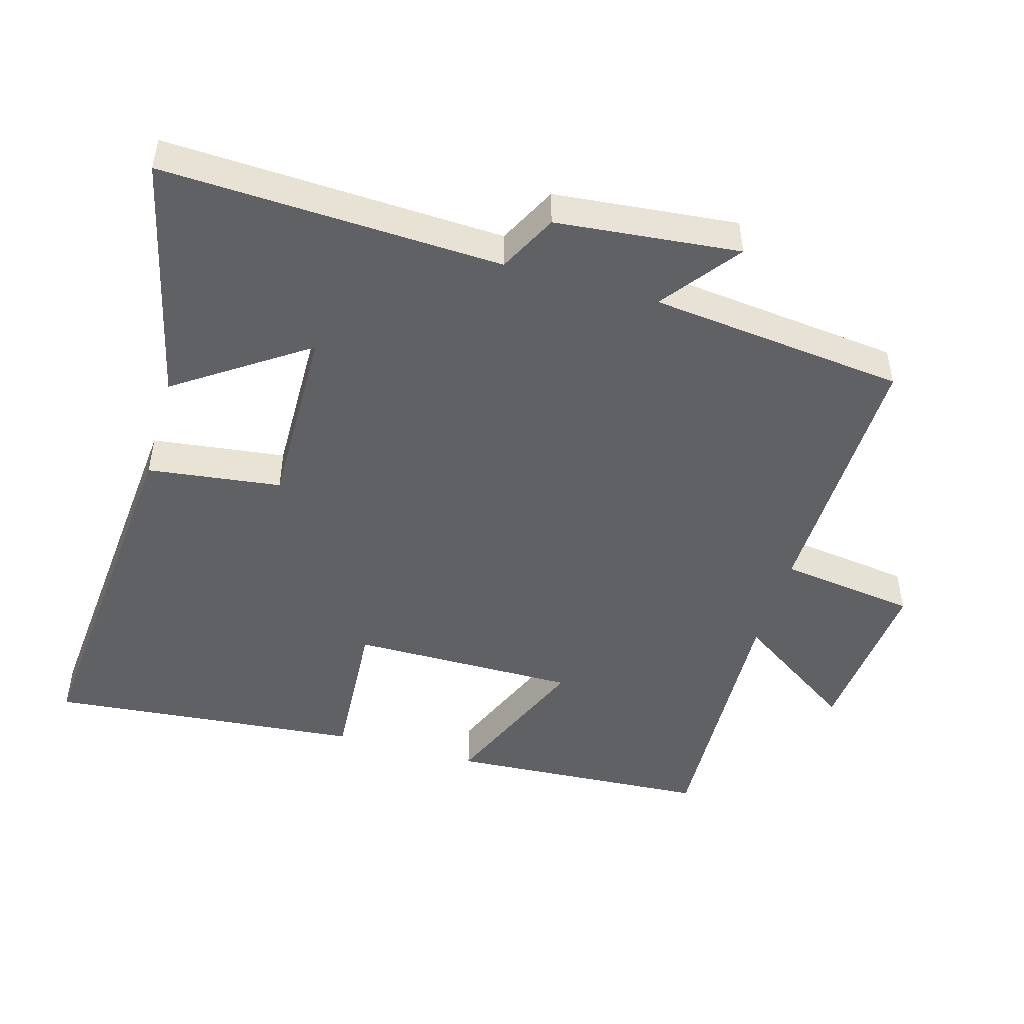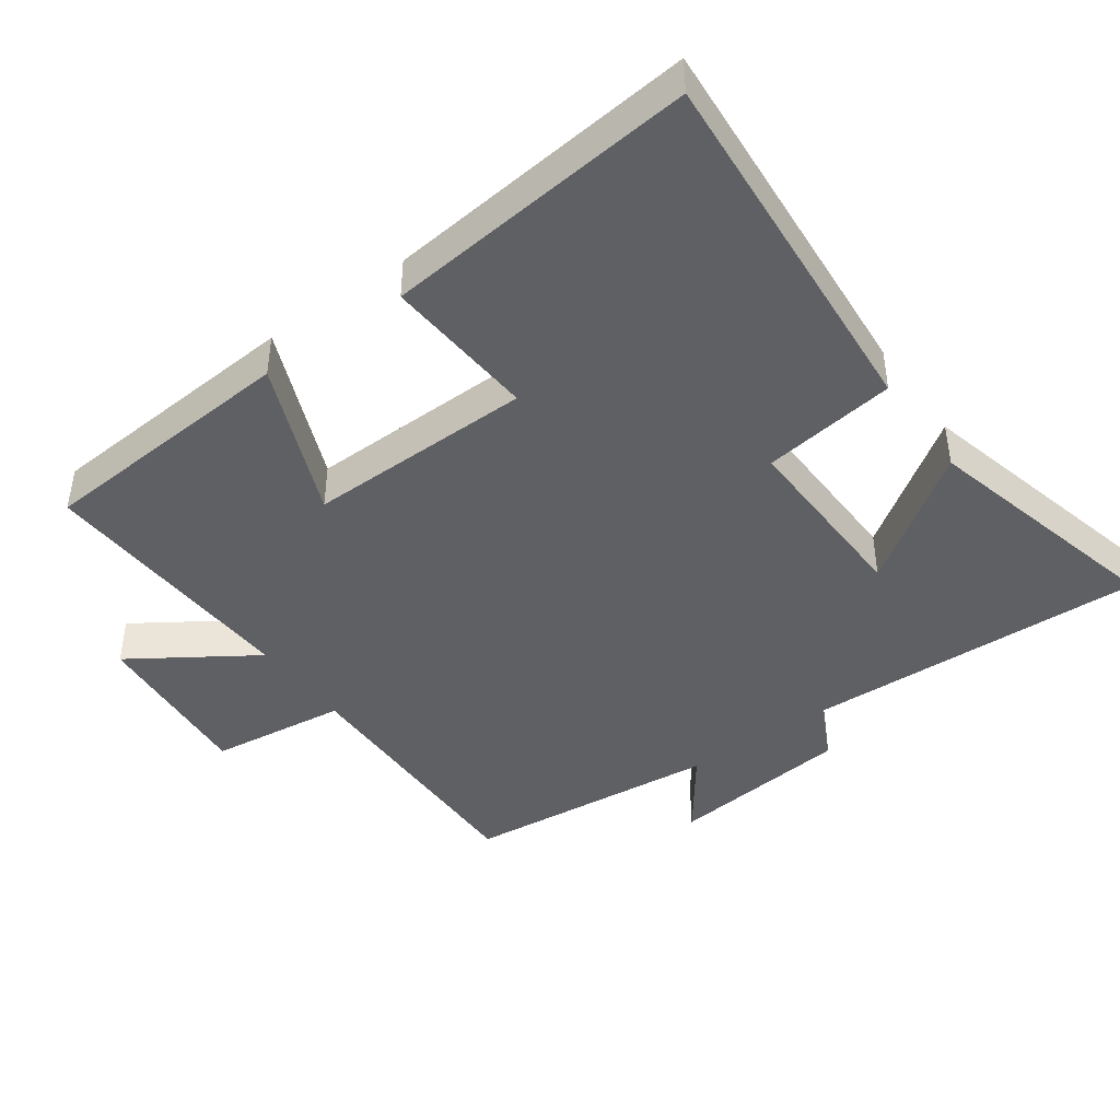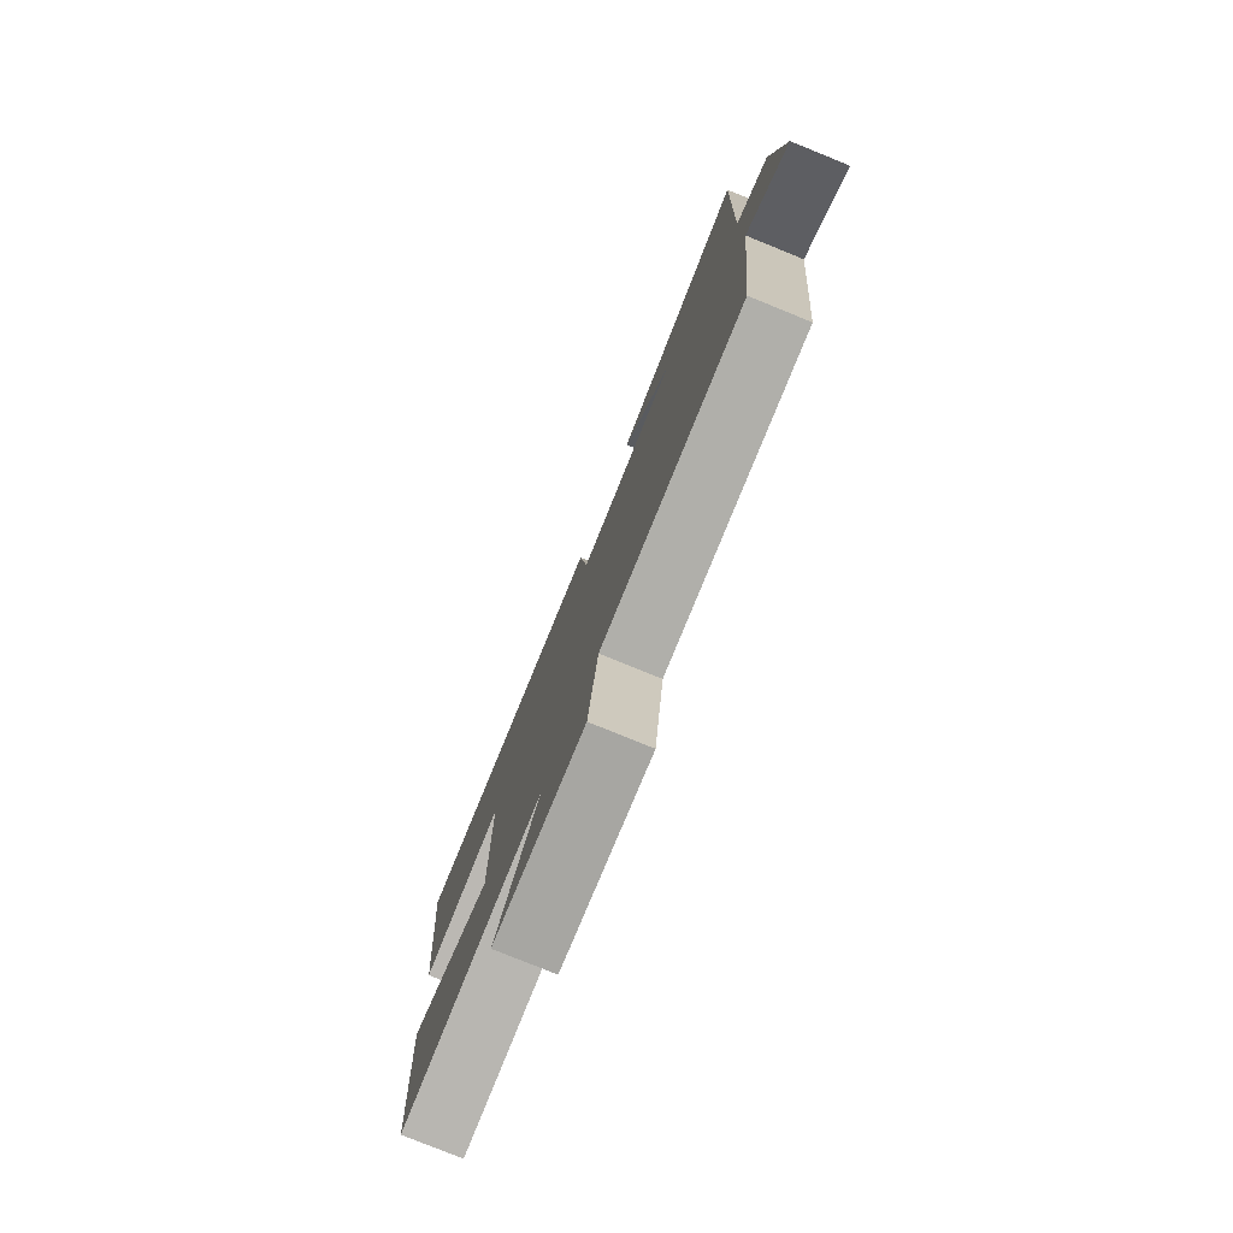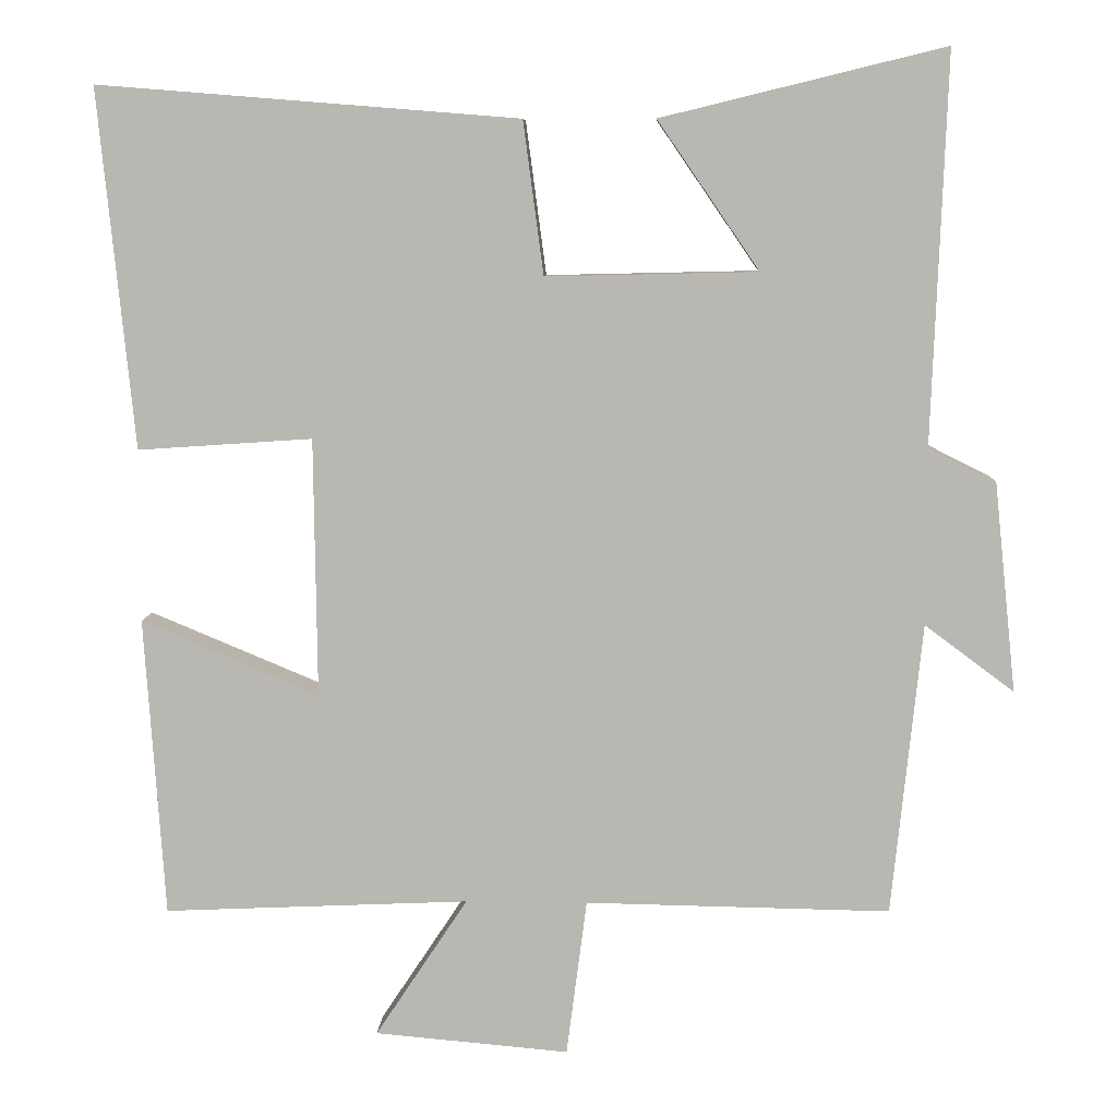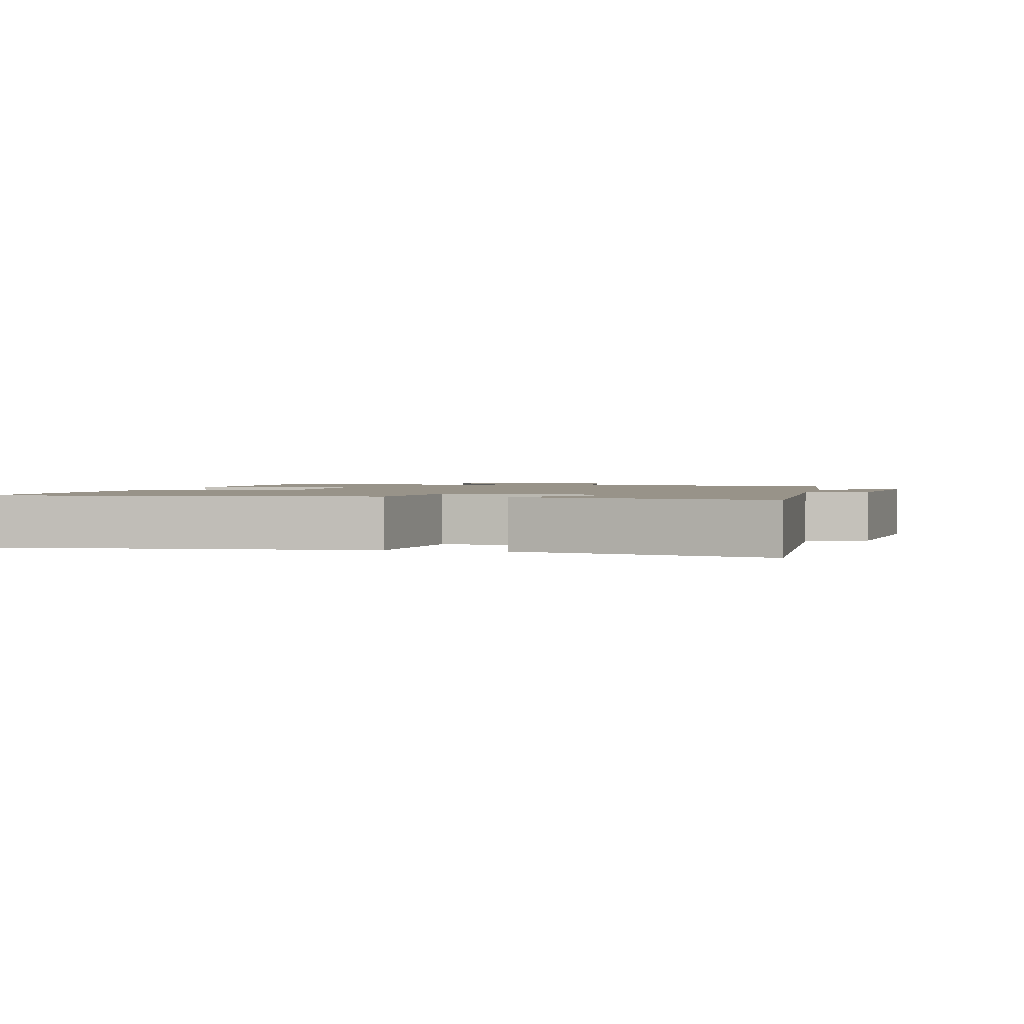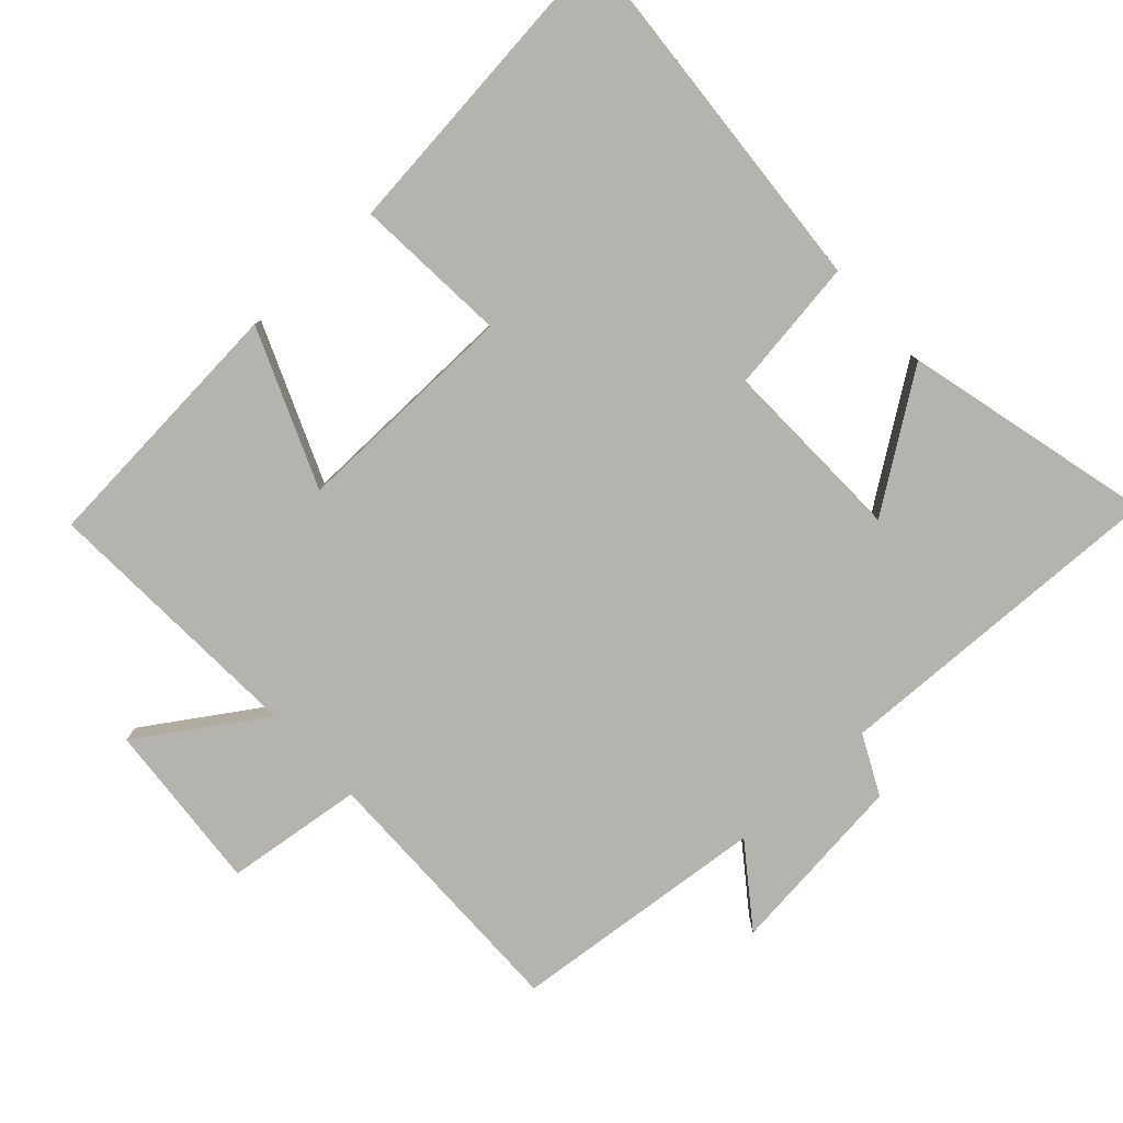
<metadata>
{"format":"obj","ext":"obj","renderer":"f3d","projection":"perspective","resolution":1024,"background":"white","views":[{"elev":-48.5,"azim":73.7,"up":"+Y"},{"elev":-43.4,"azim":-54.1,"up":"+Y"},{"elev":-79.0,"azim":67.9,"up":"+Z"},{"elev":7.6,"azim":2.4,"up":"+Z"},{"elev":1.6,"azim":13.0,"up":"+Y"},{"elev":-79.9,"azim":-47.1,"up":"+Y"}]}
</metadata>
<code>
v -0.474 0.07 -0.517
v -0.5 0.07 -0.135
v -0.273 0.07 -0.23
v -0.277 0.07 0.1
v -0.5 0.07 0.085
v -0.546 0.07 0.543
v -0.009 0.07 0.5
v 0.017 0.07 0.305
v 0.287 0.07 0.311
v 0.157 0.07 0.5
v 0.519 0.07 0.588
v 0.5 0.07 0.092
v 0.586 0.07 0.049
v 0.614 0.07 -0.219
v 0.5 0.07 -0.134
v 0.461 0.07 -0.507
v 0.072 0.07 -0.5
v 0.046 0.07 -0.7
v -0.202 0.07 -0.678
v -0.084 0.07 -0.5
v -0.474 0 -0.517
v -0.5 0 -0.135
v -0.273 0 -0.23
v -0.277 0 0.1
v -0.5 0 0.085
v -0.546 0 0.543
v -0.009 0 0.5
v 0.017 0 0.305
v 0.287 0 0.311
v 0.157 0 0.5
v 0.519 0 0.588
v 0.5 0 0.092
v 0.586 0 0.049
v 0.614 0 -0.219
v 0.5 0 -0.134
v 0.461 0 -0.507
v 0.072 0 -0.5
v 0.046 0 -0.7
v -0.202 0 -0.678
v -0.084 0 -0.5
f 17 18 19 20
f 15 16 17
f 15 17 20
f 12 13 14 15
f 12 15 20 1
f 9 10 11 12
f 8 9 12
f 6 7 8
f 5 6 8
f 4 5 8
f 3 4 8 12
f 1 2 3
f 1 3 12
f 40 39 38 37
f 37 36 35
f 40 37 35
f 35 34 33 32
f 21 40 35 32
f 32 31 30 29
f 32 29 28
f 28 27 26
f 28 26 25
f 28 25 24
f 32 28 24 23
f 23 22 21
f 32 23 21
f 1 21 22 2
f 2 22 23 3
f 3 23 24 4
f 4 24 25 5
f 5 25 26 6
f 6 26 27 7
f 7 27 28 8
f 8 28 29 9
f 9 29 30 10
f 10 30 31 11
f 11 31 32 12
f 12 32 33 13
f 13 33 34 14
f 14 34 35 15
f 15 35 36 16
f 16 36 37 17
f 17 37 38 18
f 18 38 39 19
f 19 39 40 20
f 20 40 21 1

</code>
